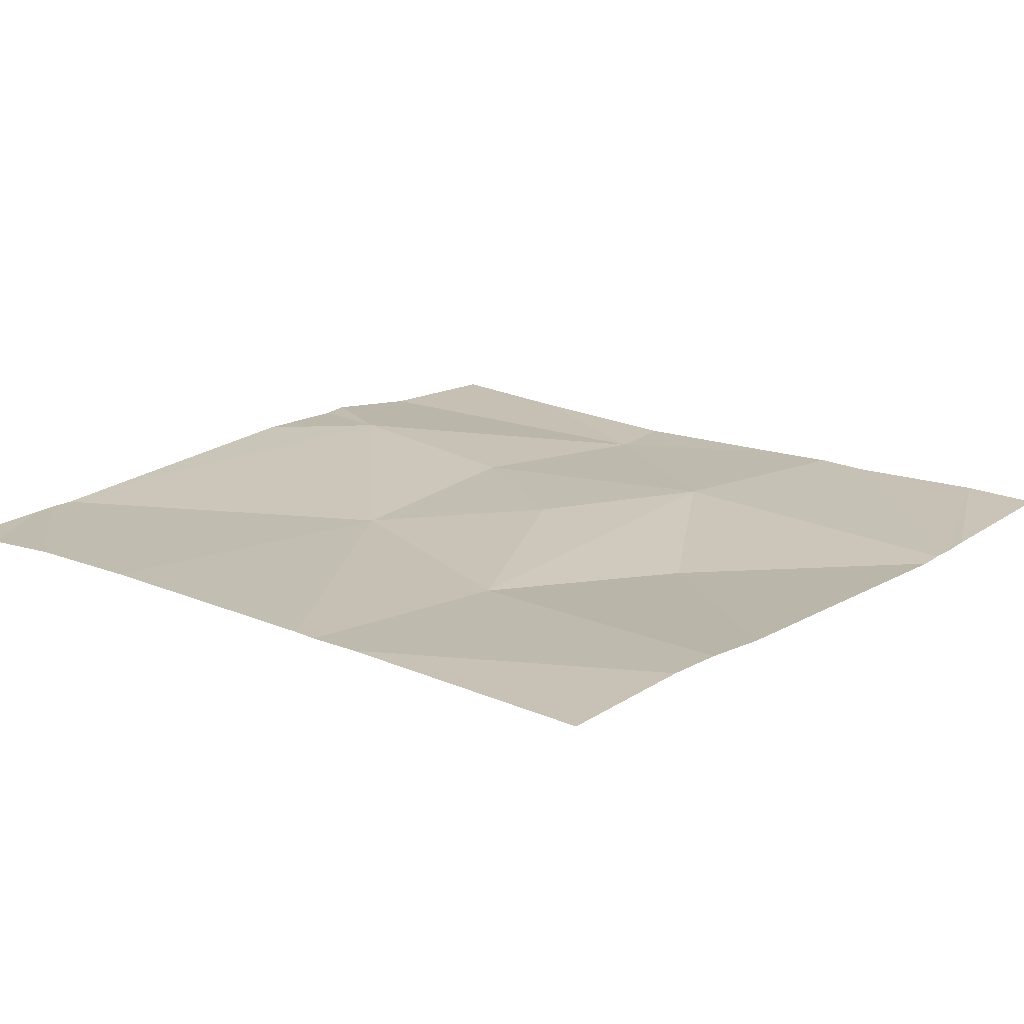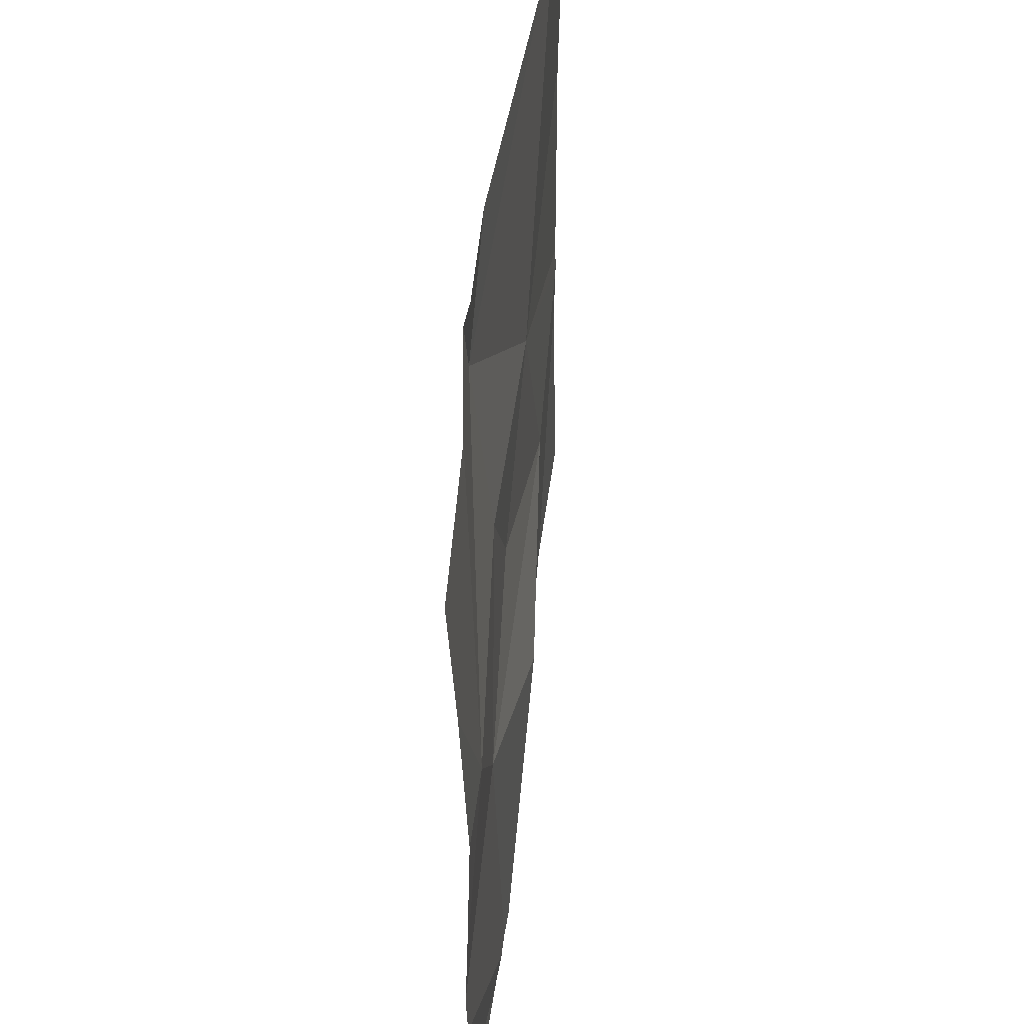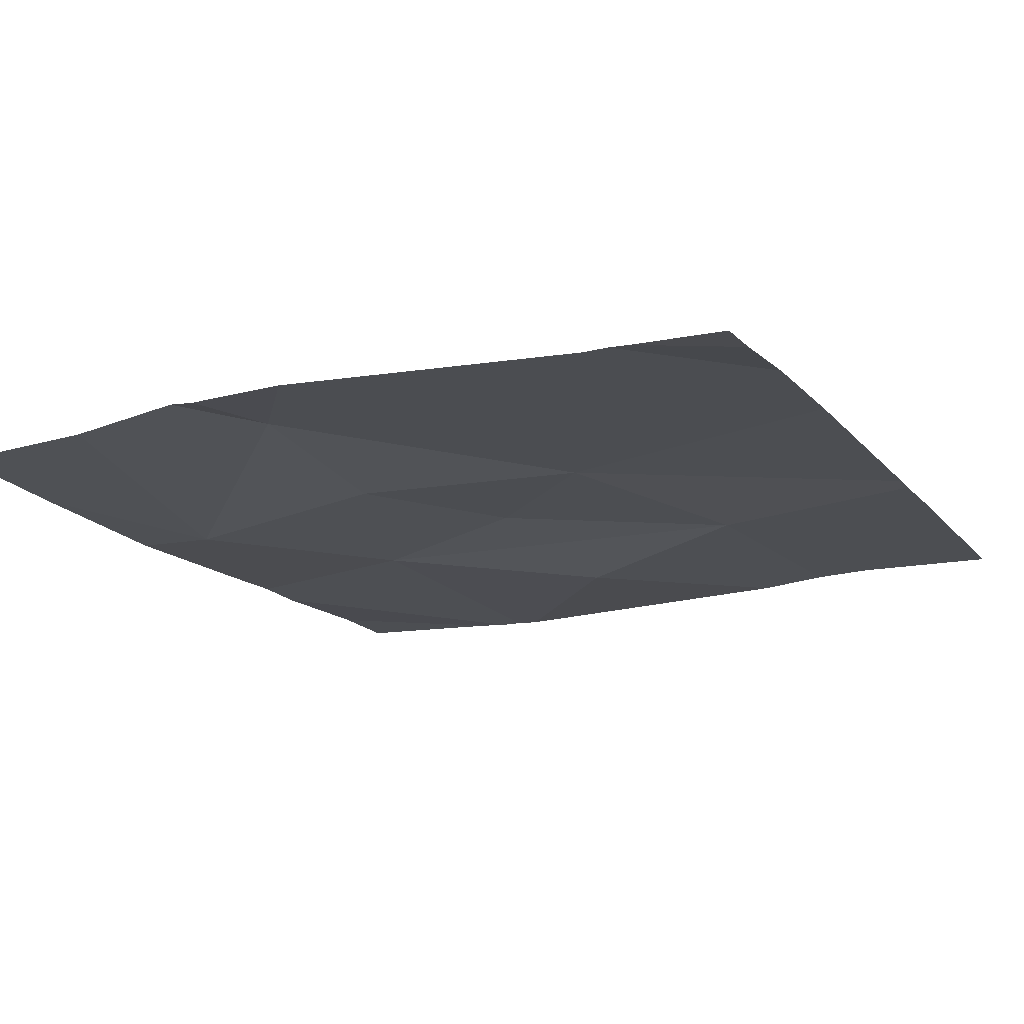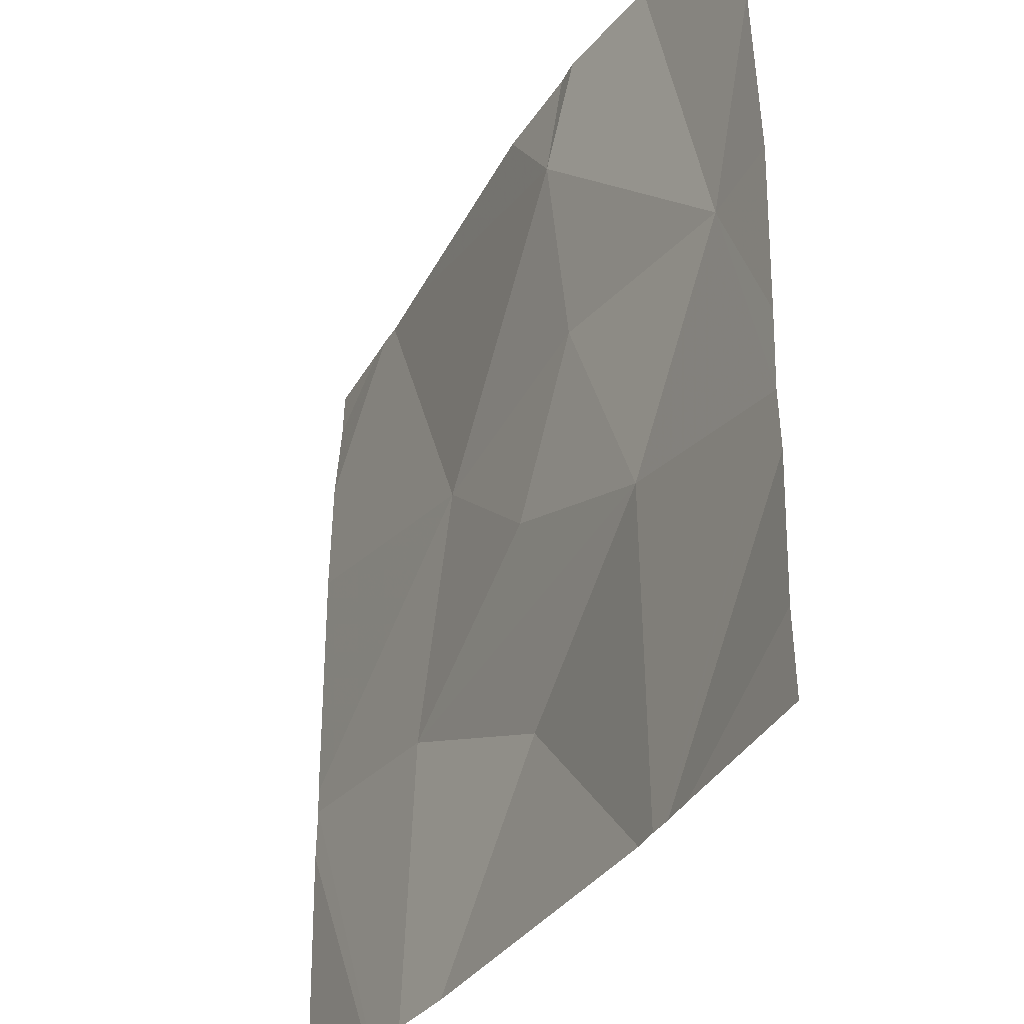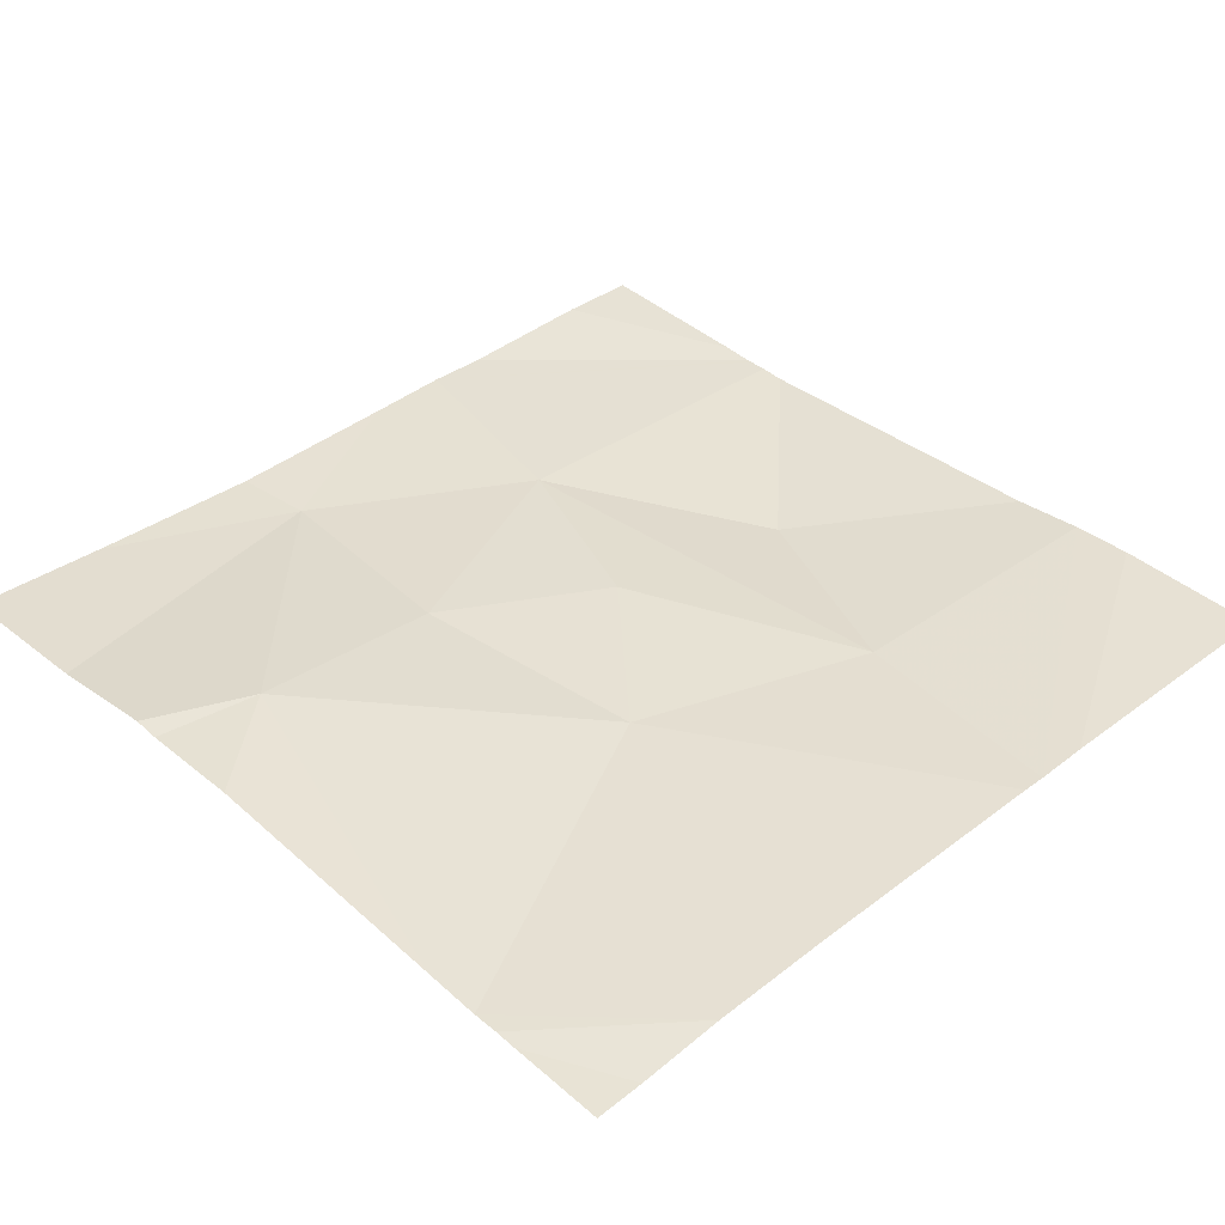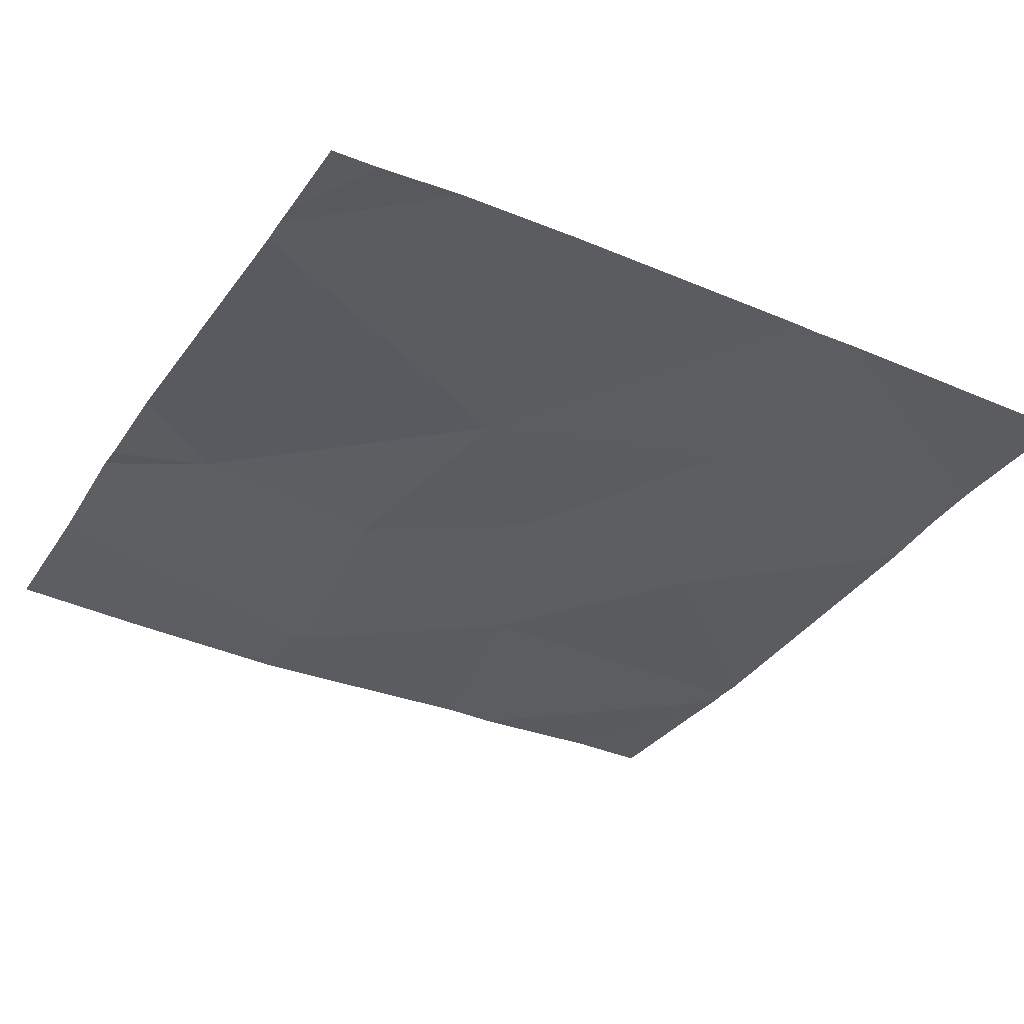
<metadata>
{"format":"obj","ext":"obj","renderer":"f3d","projection":"perspective","resolution":1024,"background":"white","views":[{"elev":17.4,"azim":-50.2,"up":"+Z"},{"elev":51.5,"azim":96.2,"up":"+Y"},{"elev":-16.7,"azim":-153.1,"up":"+Z"},{"elev":-35.1,"azim":62.2,"up":"+Y"},{"elev":38.6,"azim":-133.9,"up":"+Z"},{"elev":-34.8,"azim":-119.4,"up":"+Z"}]}
</metadata>
<code>
v -131.3 198 483.2
v -132 198.1 483.2
v -132.1 198.7 483.2
v -131.7 198.7 483.3
v -132.1 197.8 483.3
v -132 197.8 483.2
v -131.9 197.8 483.2
v -132 198.7 483.3
v -131.5 197.8 483.2
v -131.5 198.1 483.2
v -131.4 198.4 483.2
v -131.7 198 483.2
v -131.9 198.4 483.3
v -131.7 198.2 483.3
v -131.6 198.4 483.3
v -131.6 198.6 483.3
v -131.3 198.2 483.2
v -131.3 197.9 483.2
v -131.5 197.8 483.2
v -131.3 198.1 483.2
v -132.2 198.1 483.2
v -132.2 198.1 483.3
v -132.1 198.7 483.2
v -132.2 198.2 483.3
v -132.2 198.7 483.2
v -132.2 198.6 483.2
v -132.2 198.4 483.3
v -131.3 198.6 483.2
v -131.3 198.4 483.2
v -131.5 197.8 483.2
v -131.5 197.8 483.2
v -131.3 197.8 483.2
v -132 197.8 483.3
v -132.2 197.8 483.2
v -131.5 197.8 483.2
v -131.6 198.7 483.3
v -131.6 198.7 483.3
v -131.4 198.7 483.3
v -131.4 198.7 483.3
v -132.1 198.7 483.2
v -132.2 198.7 483.2
v -131.3 198.7 483.3
f 6 21 33
f 28 11 29
f 11 10 20
f 12 2 6
f 38 11 28
f 21 13 24
f 2 12 10
f 10 14 2
f 10 15 14
f 9 20 35
f 10 12 19
f 9 1 20
f 13 15 16
f 13 16 8
f 37 16 36
f 26 13 23
f 36 16 11
f 13 2 14
f 19 12 7
f 38 28 39
f 11 15 10
f 7 12 6
f 16 15 11
f 14 15 13
f 36 11 38
f 18 1 9
f 21 2 13
f 21 22 5
f 4 16 37
f 5 22 34
f 24 13 27
f 3 26 23
f 25 26 3
f 17 11 20
f 27 13 26
f 20 10 30
f 6 2 21
f 29 11 17
f 30 10 19
f 31 18 9
f 32 18 31
f 23 13 8
f 33 21 5
f 8 16 4
f 35 20 30
f 39 28 42
f 40 25 3
f 41 25 40

</code>
